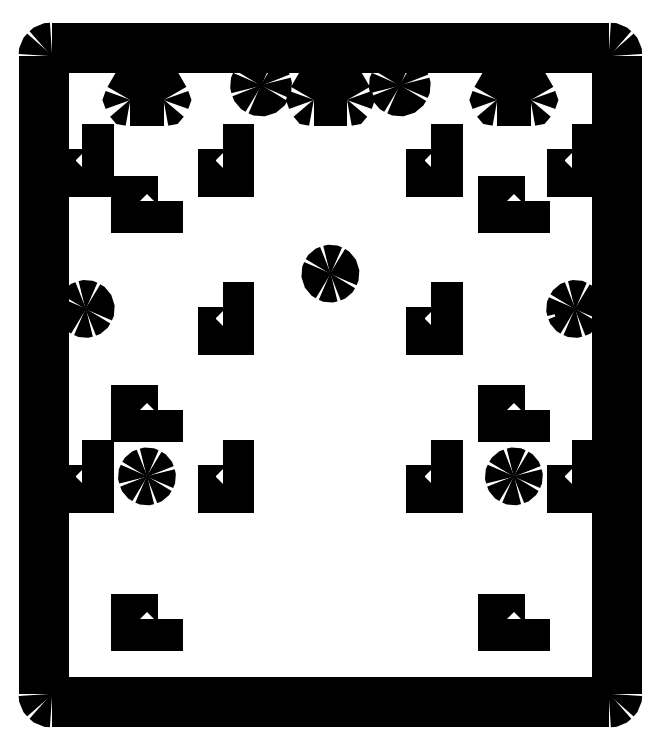
<metadata>
{"format":"dxf","ext":"dxf","renderer":"ezdxf+matplotlib","layout":"modelspace","background":"white","min_lineweight":24,"dpi":150}
</metadata>
<code>
0
SECTION
2
ENTITIES
0
SPLINE
8
outline
70
8
71
3
72
8
73
4
74
0
40
0
40
0
40
0
40
0
40
1
40
1
40
1
40
1
10
147.8
20
170.3
30
0
10
148.4
20
170.3
30
0
10
148.9
20
170.1
30
0
10
149.3
20
169.7
30
0
0
SPLINE
8
outline
70
8
71
3
72
8
73
4
74
0
40
0
40
0
40
0
40
0
40
1
40
1
40
1
40
1
10
149.3
20
169.7
30
0
10
149.6
20
169.3
30
0
10
149.8
20
168.8
30
0
10
149.8
20
168.3
30
0
0
LWPOLYLINE
8
outline
90
2
70
0
10
7.144
20
170.3
30
0
10
147.8
20
170.3
30
0
0
SPLINE
8
outline
70
8
71
3
72
8
73
4
74
0
40
0
40
0
40
0
40
0
40
1
40
1
40
1
40
1
10
149.8
20
7.144
30
0
10
149.8
20
6.613
30
0
10
149.6
20
6.105
30
0
10
149.3
20
5.729
30
0
0
SPLINE
8
outline
70
8
71
3
72
8
73
4
74
0
40
0
40
0
40
0
40
0
40
1
40
1
40
1
40
1
10
149.3
20
5.729
30
0
10
148.9
20
5.354
30
0
10
148.4
20
5.144
30
0
10
147.8
20
5.144
30
0
0
LWPOLYLINE
8
outline
90
2
70
0
10
149.8
20
168.3
30
0
10
149.8
20
7.144
30
0
0
SPLINE
8
outline
70
8
71
3
72
8
73
4
74
0
40
0
40
0
40
0
40
0
40
1
40
1
40
1
40
1
10
7.144
20
5.144
30
0
10
6.613
20
5.144
30
0
10
6.105
20
5.354
30
0
10
5.729
20
5.729
30
0
0
SPLINE
8
outline
70
8
71
3
72
8
73
4
74
0
40
0
40
0
40
0
40
0
40
1
40
1
40
1
40
1
10
5.729
20
5.729
30
0
10
5.354
20
6.105
30
0
10
5.144
20
6.613
30
0
10
5.144
20
7.144
30
0
0
LWPOLYLINE
8
outline
90
2
70
0
10
147.8
20
5.144
30
0
10
7.144
20
5.144
30
0
0
SPLINE
8
outline
70
8
71
3
72
8
73
4
74
0
40
0
40
0
40
0
40
0
40
1
40
1
40
1
40
1
10
5.144
20
168.3
30
0
10
5.144
20
168.8
30
0
10
5.354
20
169.3
30
0
10
5.729
20
169.7
30
0
0
SPLINE
8
outline
70
8
71
3
72
8
73
4
74
0
40
0
40
0
40
0
40
0
40
1
40
1
40
1
40
1
10
5.729
20
169.7
30
0
10
6.105
20
170.1
30
0
10
6.613
20
170.3
30
0
10
7.144
20
170.3
30
0
0
LWPOLYLINE
8
outline
90
2
70
0
10
5.144
20
7.144
30
0
10
5.144
20
168.3
30
0
0
SPLINE
8
rfp-holes
70
8
71
3
72
8
73
4
74
0
40
0
40
0
40
0
40
0
40
1
40
1
40
1
40
1
10
77.91
20
114.1
30
0
10
78.37
20
113.9
30
0
10
78.54
20
113.3
30
0
10
78.31
20
112.9
30
0
0
SPLINE
8
rfp-holes
70
8
71
3
72
8
73
4
74
0
40
0
40
0
40
0
40
0
40
1
40
1
40
1
40
1
10
78.31
20
112.9
30
0
10
78.2
20
112.7
30
0
10
78.01
20
112.5
30
0
10
77.77
20
112.4
30
0
0
SPLINE
8
rfp-holes
70
8
71
3
72
8
73
4
74
0
40
0
40
0
40
0
40
0
40
1
40
1
40
1
40
1
10
77.77
20
112.4
30
0
10
77.54
20
112.4
30
0
10
77.29
20
112.4
30
0
10
77.07
20
112.5
30
0
0
SPLINE
8
rfp-holes
70
8
71
3
72
8
73
4
74
0
40
0
40
0
40
0
40
0
40
1
40
1
40
1
40
1
10
77.07
20
112.5
30
0
10
76.62
20
112.7
30
0
10
76.45
20
113.3
30
0
10
76.68
20
113.7
30
0
0
SPLINE
8
rfp-holes
70
8
71
3
72
8
73
4
74
0
40
0
40
0
40
0
40
0
40
1
40
1
40
1
40
1
10
76.68
20
113.7
30
0
10
76.79
20
113.9
30
0
10
76.98
20
114.1
30
0
10
77.21
20
114.2
30
0
0
SPLINE
8
rfp-holes
70
8
71
3
72
8
73
4
74
0
40
0
40
0
40
0
40
0
40
1
40
1
40
1
40
1
10
77.21
20
114.2
30
0
10
77.45
20
114.3
30
0
10
77.7
20
114.2
30
0
10
77.91
20
114.1
30
0
0
LWPOLYLINE
8
outline
90
1
70
1
10
7.144
20
170.3
30
0
0
SPLINE
8
rfp-holes
70
8
71
3
72
8
73
4
74
0
40
0
40
0
40
0
40
0
40
1
40
1
40
1
40
1
10
16.17
20
105.2
30
0
10
16.62
20
105
30
0
10
16.8
20
104.4
30
0
10
16.57
20
104
30
0
0
SPLINE
8
rfp-holes
70
8
71
3
72
8
73
4
74
0
40
0
40
0
40
0
40
0
40
1
40
1
40
1
40
1
10
16.57
20
104
30
0
10
16.45
20
103.8
30
0
10
16.26
20
103.6
30
0
10
16.03
20
103.5
30
0
0
SPLINE
8
rfp-holes
70
8
71
3
72
8
73
4
74
0
40
0
40
0
40
0
40
0
40
1
40
1
40
1
40
1
10
16.03
20
103.5
30
0
10
15.8
20
103.5
30
0
10
15.55
20
103.5
30
0
10
15.33
20
103.6
30
0
0
SPLINE
8
rfp-holes
70
8
71
3
72
8
73
4
74
0
40
0
40
0
40
0
40
0
40
1
40
1
40
1
40
1
10
15.33
20
103.6
30
0
10
15.11
20
103.7
30
0
10
14.95
20
103.9
30
0
10
14.88
20
104.1
30
0
0
SPLINE
8
rfp-holes
70
8
71
3
72
8
73
4
74
0
40
0
40
0
40
0
40
0
40
1
40
1
40
1
40
1
10
14.88
20
104.1
30
0
10
14.8
20
104.4
30
0
10
14.82
20
104.6
30
0
10
14.93
20
104.8
30
0
0
SPLINE
8
rfp-holes
70
8
71
3
72
8
73
4
74
0
40
0
40
0
40
0
40
0
40
1
40
1
40
1
40
1
10
14.93
20
104.8
30
0
10
15.05
20
105
30
0
10
15.24
20
105.2
30
0
10
15.47
20
105.3
30
0
0
SPLINE
8
rfp-holes
70
8
71
3
72
8
73
4
74
0
40
0
40
0
40
0
40
0
40
1
40
1
40
1
40
1
10
15.47
20
105.3
30
0
10
15.7
20
105.4
30
0
10
15.95
20
105.3
30
0
10
16.17
20
105.2
30
0
0
LWPOLYLINE
8
rfp-holes
90
1
70
1
10
77.91
20
114.1
30
0
0
SPLINE
8
rfp-holes
70
8
71
3
72
8
73
4
74
0
40
0
40
0
40
0
40
0
40
1
40
1
40
1
40
1
10
139.7
20
105.2
30
0
10
140.1
20
105
30
0
10
140.3
20
104.4
30
0
10
140.1
20
104
30
0
0
SPLINE
8
rfp-holes
70
8
71
3
72
8
73
4
74
0
40
0
40
0
40
0
40
0
40
1
40
1
40
1
40
1
10
140.1
20
104
30
0
10
139.9
20
103.8
30
0
10
139.8
20
103.6
30
0
10
139.5
20
103.5
30
0
0
SPLINE
8
rfp-holes
70
8
71
3
72
8
73
4
74
0
40
0
40
0
40
0
40
0
40
1
40
1
40
1
40
1
10
139.5
20
103.5
30
0
10
139.3
20
103.5
30
0
10
139
20
103.5
30
0
10
138.8
20
103.6
30
0
0
SPLINE
8
rfp-holes
70
8
71
3
72
8
73
4
74
0
40
0
40
0
40
0
40
0
40
1
40
1
40
1
40
1
10
138.8
20
103.6
30
0
10
138.6
20
103.7
30
0
10
138.4
20
103.9
30
0
10
138.4
20
104.1
30
0
0
SPLINE
8
rfp-holes
70
8
71
3
72
8
73
4
74
0
40
0
40
0
40
0
40
0
40
1
40
1
40
1
40
1
10
138.4
20
104.1
30
0
10
138.3
20
104.4
30
0
10
138.3
20
104.6
30
0
10
138.4
20
104.8
30
0
0
SPLINE
8
rfp-holes
70
8
71
3
72
8
73
4
74
0
40
0
40
0
40
0
40
0
40
1
40
1
40
1
40
1
10
138.4
20
104.8
30
0
10
138.5
20
105
30
0
10
138.7
20
105.2
30
0
10
139
20
105.3
30
0
0
SPLINE
8
rfp-holes
70
8
71
3
72
8
73
4
74
0
40
0
40
0
40
0
40
0
40
1
40
1
40
1
40
1
10
139
20
105.3
30
0
10
139.2
20
105.4
30
0
10
139.4
20
105.3
30
0
10
139.7
20
105.2
30
0
0
LWPOLYLINE
8
rfp-holes
90
1
70
1
10
16.17
20
105.2
30
0
0
SPLINE
8
rfp-holes
70
8
71
3
72
8
73
4
74
0
40
0
40
0
40
0
40
0
40
1
40
1
40
1
40
1
10
124.2
20
62.96
30
0
10
124.4
20
62.85
30
0
10
124.6
20
62.65
30
0
10
124.7
20
62.42
30
0
0
SPLINE
8
rfp-holes
70
8
71
3
72
8
73
4
74
0
40
0
40
0
40
0
40
0
40
1
40
1
40
1
40
1
10
124.7
20
62.42
30
0
10
124.7
20
62.19
30
0
10
124.7
20
61.94
30
0
10
124.6
20
61.72
30
0
0
SPLINE
8
rfp-holes
70
8
71
3
72
8
73
4
74
0
40
0
40
0
40
0
40
0
40
1
40
1
40
1
40
1
10
124.6
20
61.72
30
0
10
124.5
20
61.51
30
0
10
124.3
20
61.34
30
0
10
124.1
20
61.27
30
0
0
SPLINE
8
rfp-holes
70
8
71
3
72
8
73
4
74
0
40
0
40
0
40
0
40
0
40
1
40
1
40
1
40
1
10
124.1
20
61.27
30
0
10
123.8
20
61.19
30
0
10
123.6
20
61.22
30
0
10
123.4
20
61.33
30
0
0
SPLINE
8
rfp-holes
70
8
71
3
72
8
73
4
74
0
40
0
40
0
40
0
40
0
40
1
40
1
40
1
40
1
10
123.4
20
61.33
30
0
10
123.2
20
61.44
30
0
10
123
20
61.63
30
0
10
122.9
20
61.86
30
0
0
SPLINE
8
rfp-holes
70
8
71
3
72
8
73
4
74
0
40
0
40
0
40
0
40
0
40
1
40
1
40
1
40
1
10
122.9
20
61.86
30
0
10
122.8
20
62.1
30
0
10
122.9
20
62.35
30
0
10
123
20
62.56
30
0
0
SPLINE
8
rfp-holes
70
8
71
3
72
8
73
4
74
0
40
0
40
0
40
0
40
0
40
1
40
1
40
1
40
1
10
123
20
62.56
30
0
10
123.1
20
62.78
30
0
10
123.3
20
62.94
30
0
10
123.5
20
63.02
30
0
0
SPLINE
8
rfp-holes
70
8
71
3
72
8
73
4
74
0
40
0
40
0
40
0
40
0
40
1
40
1
40
1
40
1
10
123.5
20
63.02
30
0
10
123.7
20
63.09
30
0
10
124
20
63.07
30
0
10
124.2
20
62.96
30
0
0
LWPOLYLINE
8
rfp-holes
90
1
70
1
10
139.7
20
105.2
30
0
0
SPLINE
8
rfp-holes
70
8
71
3
72
8
73
4
74
0
40
0
40
0
40
0
40
0
40
1
40
1
40
1
40
1
10
31.62
20
62.95
30
0
10
31.84
20
62.84
30
0
10
32
20
62.65
30
0
10
32.08
20
62.42
30
0
0
SPLINE
8
rfp-holes
70
8
71
3
72
8
73
4
74
0
40
0
40
0
40
0
40
0
40
1
40
1
40
1
40
1
10
32.08
20
62.42
30
0
10
32.15
20
62.18
30
0
10
32.13
20
61.93
30
0
10
32.02
20
61.72
30
0
0
SPLINE
8
rfp-holes
70
8
71
3
72
8
73
4
74
0
40
0
40
0
40
0
40
0
40
1
40
1
40
1
40
1
10
32.02
20
61.72
30
0
10
31.91
20
61.5
30
0
10
31.72
20
61.34
30
0
10
31.48
20
61.26
30
0
0
SPLINE
8
rfp-holes
70
8
71
3
72
8
73
4
74
0
40
0
40
0
40
0
40
0
40
1
40
1
40
1
40
1
10
31.48
20
61.26
30
0
10
31.25
20
61.19
30
0
10
31
20
61.21
30
0
10
30.78
20
61.32
30
0
0
SPLINE
8
rfp-holes
70
8
71
3
72
8
73
4
74
0
40
0
40
0
40
0
40
0
40
1
40
1
40
1
40
1
10
30.78
20
61.32
30
0
10
30.57
20
61.43
30
0
10
30.4
20
61.63
30
0
10
30.33
20
61.86
30
0
0
SPLINE
8
rfp-holes
70
8
71
3
72
8
73
4
74
0
40
0
40
0
40
0
40
0
40
1
40
1
40
1
40
1
10
30.33
20
61.86
30
0
10
30.25
20
62.09
30
0
10
30.28
20
62.34
30
0
10
30.39
20
62.56
30
0
0
SPLINE
8
rfp-holes
70
8
71
3
72
8
73
4
74
0
40
0
40
0
40
0
40
0
40
1
40
1
40
1
40
1
10
30.39
20
62.56
30
0
10
30.5
20
62.77
30
0
10
30.69
20
62.94
30
0
10
30.92
20
63.01
30
0
0
SPLINE
8
rfp-holes
70
8
71
3
72
8
73
4
74
0
40
0
40
0
40
0
40
0
40
1
40
1
40
1
40
1
10
30.92
20
63.01
30
0
10
31.16
20
63.09
30
0
10
31.41
20
63.06
30
0
10
31.62
20
62.95
30
0
0
LWPOLYLINE
8
rfp-holes
90
1
70
1
10
124.2
20
62.96
30
0
0
LWPOLYLINE
8
rfp-holes
90
1
70
1
10
31.62
20
62.95
30
0
0
LWPOLYLINE
8
cabletie-holes
90
4
70
1
10
50.29
20
64.98
30
0
10
51.99
20
64.98
30
0
10
51.99
20
59.29
30
0
10
50.29
20
59.29
30
0
0
LWPOLYLINE
8
cabletie-holes
90
4
70
1
10
103
20
64.98
30
0
10
104.7
20
64.98
30
0
10
104.7
20
59.29
30
0
10
103
20
59.29
30
0
0
LWPOLYLINE
8
cabletie-holes
90
4
70
1
10
50.3
20
144.6
30
0
10
52
20
144.6
30
0
10
52
20
139
30
0
10
50.3
20
139
30
0
0
LWPOLYLINE
8
cabletie-holes
90
4
70
1
10
103
20
144.6
30
0
10
104.7
20
144.6
30
0
10
104.7
20
139
30
0
10
103
20
139
30
0
0
LWPOLYLINE
8
cabletie-holes
90
4
70
1
10
14.9
20
144.6
30
0
10
16.6
20
144.6
30
0
10
16.6
20
139
30
0
10
14.9
20
139
30
0
0
LWPOLYLINE
8
cabletie-holes
90
4
70
1
10
138.4
20
144.6
30
0
10
140.1
20
144.6
30
0
10
140.1
20
139
30
0
10
138.4
20
139
30
0
0
LWPOLYLINE
8
cabletie-holes
90
4
70
1
10
14.9
20
64.98
30
0
10
16.6
20
64.98
30
0
10
16.6
20
59.3
30
0
10
14.9
20
59.3
30
0
0
LWPOLYLINE
8
cabletie-holes
90
4
70
1
10
138.4
20
64.98
30
0
10
140.1
20
64.98
30
0
10
140.1
20
59.3
30
0
10
138.4
20
59.3
30
0
0
LWPOLYLINE
8
cabletie-holes
90
4
70
1
10
50.3
20
104.8
30
0
10
52
20
104.8
30
0
10
52
20
99.16
30
0
10
50.3
20
99.16
30
0
0
LWPOLYLINE
8
cabletie-holes
90
4
70
1
10
103
20
104.8
30
0
10
104.7
20
104.8
30
0
10
104.7
20
99.16
30
0
10
103
20
99.16
30
0
0
LWPOLYLINE
8
cabletie-holes
90
4
70
1
10
34.05
20
131.6
30
0
10
34.05
20
129.9
30
0
10
28.36
20
129.9
30
0
10
28.36
20
131.6
30
0
0
LWPOLYLINE
8
cabletie-holes
90
4
70
1
10
34.05
20
78.9
30
0
10
34.05
20
77.2
30
0
10
28.36
20
77.2
30
0
10
28.36
20
78.9
30
0
0
LWPOLYLINE
8
cabletie-holes
90
4
70
1
10
126.6
20
131.6
30
0
10
126.6
20
129.9
30
0
10
121
20
129.9
30
0
10
121
20
131.6
30
0
0
LWPOLYLINE
8
cabletie-holes
90
4
70
1
10
126.6
20
78.9
30
0
10
126.6
20
77.2
30
0
10
121
20
77.2
30
0
10
121
20
78.9
30
0
0
LWPOLYLINE
8
cabletie-holes
90
4
70
1
10
34.05
20
26.2
30
0
10
34.05
20
24.5
30
0
10
28.36
20
24.5
30
0
10
28.36
20
26.2
30
0
0
SPLINE
8
hanging-holes
70
8
71
3
72
8
73
4
74
0
40
0
40
0
40
0
40
0
40
1
40
1
40
1
40
1
10
60.64
20
162.1
30
0
10
60.98
20
161.9
30
0
10
61.23
20
161.6
30
0
10
61.35
20
161.2
30
0
0
SPLINE
8
hanging-holes
70
8
71
3
72
8
73
4
74
0
40
0
40
0
40
0
40
0
40
1
40
1
40
1
40
1
10
61.35
20
161.2
30
0
10
61.46
20
160.9
30
0
10
61.43
20
160.5
30
0
10
61.25
20
160.1
30
0
0
SPLINE
8
hanging-holes
70
8
71
3
72
8
73
4
74
0
40
0
40
0
40
0
40
0
40
1
40
1
40
1
40
1
10
61.25
20
160.1
30
0
10
60.9
20
159.5
30
0
10
60.04
20
159.2
30
0
10
59.34
20
159.5
30
0
0
SPLINE
8
hanging-holes
70
8
71
3
72
8
73
4
74
0
40
0
40
0
40
0
40
0
40
1
40
1
40
1
40
1
10
59.34
20
159.5
30
0
10
59.01
20
159.7
30
0
10
58.76
20
160
30
0
10
58.64
20
160.4
30
0
0
SPLINE
8
hanging-holes
70
8
71
3
72
8
73
4
74
0
40
0
40
0
40
0
40
0
40
1
40
1
40
1
40
1
10
58.64
20
160.4
30
0
10
58.53
20
160.7
30
0
10
58.56
20
161.1
30
0
10
58.73
20
161.4
30
0
0
SPLINE
8
hanging-holes
70
8
71
3
72
8
73
4
74
0
40
0
40
0
40
0
40
0
40
1
40
1
40
1
40
1
10
58.73
20
161.4
30
0
10
59.09
20
162.1
30
0
10
59.95
20
162.4
30
0
10
60.64
20
162.1
30
0
0
LWPOLYLINE
8
cabletie-holes
90
4
70
1
10
126.6
20
26.2
30
0
10
126.6
20
24.5
30
0
10
121
20
24.5
30
0
10
121
20
26.2
30
0
0
SPLINE
8
hanging-holes
70
8
71
3
72
8
73
4
74
0
40
0
40
0
40
0
40
0
40
1
40
1
40
1
40
1
10
95.64
20
162.1
30
0
10
95.98
20
161.9
30
0
10
96.23
20
161.6
30
0
10
96.35
20
161.2
30
0
0
SPLINE
8
hanging-holes
70
8
71
3
72
8
73
4
74
0
40
0
40
0
40
0
40
0
40
1
40
1
40
1
40
1
10
96.35
20
161.2
30
0
10
96.46
20
160.9
30
0
10
96.43
20
160.5
30
0
10
96.25
20
160.1
30
0
0
SPLINE
8
hanging-holes
70
8
71
3
72
8
73
4
74
0
40
0
40
0
40
0
40
0
40
1
40
1
40
1
40
1
10
96.25
20
160.1
30
0
10
95.9
20
159.5
30
0
10
95.04
20
159.2
30
0
10
94.34
20
159.5
30
0
0
SPLINE
8
hanging-holes
70
8
71
3
72
8
73
4
74
0
40
0
40
0
40
0
40
0
40
1
40
1
40
1
40
1
10
94.34
20
159.5
30
0
10
94.01
20
159.7
30
0
10
93.76
20
160
30
0
10
93.64
20
160.4
30
0
0
SPLINE
8
hanging-holes
70
8
71
3
72
8
73
4
74
0
40
0
40
0
40
0
40
0
40
1
40
1
40
1
40
1
10
93.64
20
160.4
30
0
10
93.53
20
160.7
30
0
10
93.56
20
161.1
30
0
10
93.73
20
161.4
30
0
0
SPLINE
8
hanging-holes
70
8
71
3
72
8
73
4
74
0
40
0
40
0
40
0
40
0
40
1
40
1
40
1
40
1
10
93.73
20
161.4
30
0
10
94.09
20
162.1
30
0
10
94.95
20
162.4
30
0
10
95.64
20
162.1
30
0
0
LWPOLYLINE
8
hanging-holes
90
1
70
1
10
60.64
20
162.1
30
0
0
LWPOLYLINE
8
hanging-holes
90
1
70
1
10
95.64
20
162.1
30
0
0
SPLINE
8
hanging-holes
70
8
71
3
72
8
73
4
74
0
40
0
40
0
40
0
40
0
40
1
40
1
40
1
40
1
10
73.26
20
156.8
30
0
10
73.16
20
156.8
30
0
10
73.06
20
156.9
30
0
10
73.01
20
157
30
0
0
SPLINE
8
hanging-holes
70
8
71
3
72
8
73
4
74
0
40
0
40
0
40
0
40
0
40
1
40
1
40
1
40
1
10
73.01
20
157
30
0
10
72.96
20
157.1
30
0
10
72.96
20
157.2
30
0
10
73.01
20
157.3
30
0
0
LWPOLYLINE
8
hanging-holes
90
3
70
0
10
81.74
20
156.8
30
0
10
77.99
20
156.8
30
0
10
73.26
20
156.8
30
0
0
SPLINE
8
hanging-holes
70
8
71
3
72
8
73
4
74
0
40
0
40
0
40
0
40
0
40
1
40
1
40
1
40
1
10
77.25
20
164.6
30
0
10
77.3
20
164.7
30
0
10
77.4
20
164.8
30
0
10
77.5
20
164.8
30
0
0
SPLINE
8
hanging-holes
70
8
71
3
72
8
73
4
74
0
40
0
40
0
40
0
40
0
40
1
40
1
40
1
40
1
10
77.5
20
164.8
30
0
10
77.6
20
164.8
30
0
10
77.7
20
164.7
30
0
10
77.75
20
164.6
30
0
0
LWPOLYLINE
8
hanging-holes
90
3
70
0
10
73.01
20
157.3
30
0
10
74.89
20
160.5
30
0
10
77.25
20
164.6
30
0
0
SPLINE
8
hanging-holes
70
8
71
3
72
8
73
4
74
0
40
0
40
0
40
0
40
0
40
1
40
1
40
1
40
1
10
81.99
20
157.3
30
0
10
82.04
20
157.2
30
0
10
82.04
20
157.1
30
0
10
81.99
20
157
30
0
0
SPLINE
8
hanging-holes
70
8
71
3
72
8
73
4
74
0
40
0
40
0
40
0
40
0
40
1
40
1
40
1
40
1
10
81.99
20
157
30
0
10
81.94
20
156.9
30
0
10
81.84
20
156.8
30
0
10
81.74
20
156.8
30
0
0
LWPOLYLINE
8
hanging-holes
90
3
70
0
10
77.75
20
164.6
30
0
10
79.62
20
161.4
30
0
10
81.99
20
157.3
30
0
0
LWPOLYLINE
8
hanging-holes
90
1
70
1
10
81.74
20
156.8
30
0
0
SPLINE
8
hanging-holes
70
8
71
3
72
8
73
4
74
0
40
0
40
0
40
0
40
0
40
1
40
1
40
1
40
1
10
26.96
20
156.8
30
0
10
26.86
20
156.8
30
0
10
26.77
20
156.9
30
0
10
26.71
20
157
30
0
0
SPLINE
8
hanging-holes
70
8
71
3
72
8
73
4
74
0
40
0
40
0
40
0
40
0
40
1
40
1
40
1
40
1
10
26.71
20
157
30
0
10
26.66
20
157.1
30
0
10
26.66
20
157.2
30
0
10
26.71
20
157.3
30
0
0
LWPOLYLINE
8
hanging-holes
90
3
70
0
10
35.45
20
156.8
30
0
10
31.7
20
156.8
30
0
10
26.96
20
156.8
30
0
0
SPLINE
8
hanging-holes
70
8
71
3
72
8
73
4
74
0
40
0
40
0
40
0
40
0
40
1
40
1
40
1
40
1
10
30.96
20
164.6
30
0
10
31.01
20
164.7
30
0
10
31.1
20
164.8
30
0
10
31.2
20
164.8
30
0
0
SPLINE
8
hanging-holes
70
8
71
3
72
8
73
4
74
0
40
0
40
0
40
0
40
0
40
1
40
1
40
1
40
1
10
31.2
20
164.8
30
0
10
31.31
20
164.8
30
0
10
31.4
20
164.7
30
0
10
31.45
20
164.6
30
0
0
LWPOLYLINE
8
hanging-holes
90
3
70
0
10
26.71
20
157.3
30
0
10
28.59
20
160.5
30
0
10
30.96
20
164.6
30
0
0
SPLINE
8
hanging-holes
70
8
71
3
72
8
73
4
74
0
40
0
40
0
40
0
40
0
40
1
40
1
40
1
40
1
10
35.69
20
157.3
30
0
10
35.74
20
157.2
30
0
10
35.74
20
157.1
30
0
10
35.69
20
157
30
0
0
SPLINE
8
hanging-holes
70
8
71
3
72
8
73
4
74
0
40
0
40
0
40
0
40
0
40
1
40
1
40
1
40
1
10
35.69
20
157
30
0
10
35.64
20
156.9
30
0
10
35.55
20
156.8
30
0
10
35.45
20
156.8
30
0
0
LWPOLYLINE
8
hanging-holes
90
3
70
0
10
31.45
20
164.6
30
0
10
33.32
20
161.4
30
0
10
35.69
20
157.3
30
0
0
LWPOLYLINE
8
hanging-holes
90
1
70
1
10
35.45
20
156.8
30
0
0
SPLINE
8
hanging-holes
70
8
71
3
72
8
73
4
74
0
40
0
40
0
40
0
40
0
40
1
40
1
40
1
40
1
10
119.6
20
156.8
30
0
10
119.4
20
156.8
30
0
10
119.4
20
156.9
30
0
10
119.3
20
157
30
0
0
SPLINE
8
hanging-holes
70
8
71
3
72
8
73
4
74
0
40
0
40
0
40
0
40
0
40
1
40
1
40
1
40
1
10
119.3
20
157
30
0
10
119.3
20
157.1
30
0
10
119.3
20
157.2
30
0
10
119.3
20
157.3
30
0
0
LWPOLYLINE
8
hanging-holes
90
3
70
0
10
128
20
156.8
30
0
10
124.3
20
156.8
30
0
10
119.6
20
156.8
30
0
0
SPLINE
8
hanging-holes
70
8
71
3
72
8
73
4
74
0
40
0
40
0
40
0
40
0
40
1
40
1
40
1
40
1
10
123.5
20
164.6
30
0
10
123.6
20
164.7
30
0
10
123.7
20
164.8
30
0
10
123.8
20
164.8
30
0
0
SPLINE
8
hanging-holes
70
8
71
3
72
8
73
4
74
0
40
0
40
0
40
0
40
0
40
1
40
1
40
1
40
1
10
123.8
20
164.8
30
0
10
123.9
20
164.8
30
0
10
124
20
164.7
30
0
10
124
20
164.6
30
0
0
LWPOLYLINE
8
hanging-holes
90
3
70
0
10
119.3
20
157.3
30
0
10
121.2
20
160.5
30
0
10
123.5
20
164.6
30
0
0
SPLINE
8
hanging-holes
70
8
71
3
72
8
73
4
74
0
40
0
40
0
40
0
40
0
40
1
40
1
40
1
40
1
10
128.3
20
157.3
30
0
10
128.3
20
157.2
30
0
10
128.3
20
157.1
30
0
10
128.3
20
157
30
0
0
SPLINE
8
hanging-holes
70
8
71
3
72
8
73
4
74
0
40
0
40
0
40
0
40
0
40
1
40
1
40
1
40
1
10
128.3
20
157
30
0
10
128.2
20
156.9
30
0
10
128.1
20
156.8
30
0
10
128
20
156.8
30
0
0
LWPOLYLINE
8
hanging-holes
90
3
70
0
10
124
20
164.6
30
0
10
125.9
20
161.4
30
0
10
128.3
20
157.3
30
0
0
LWPOLYLINE
8
hanging-holes
90
1
70
1
10
128
20
156.8
30
0
0
ENDSEC
0
EOF

</code>
